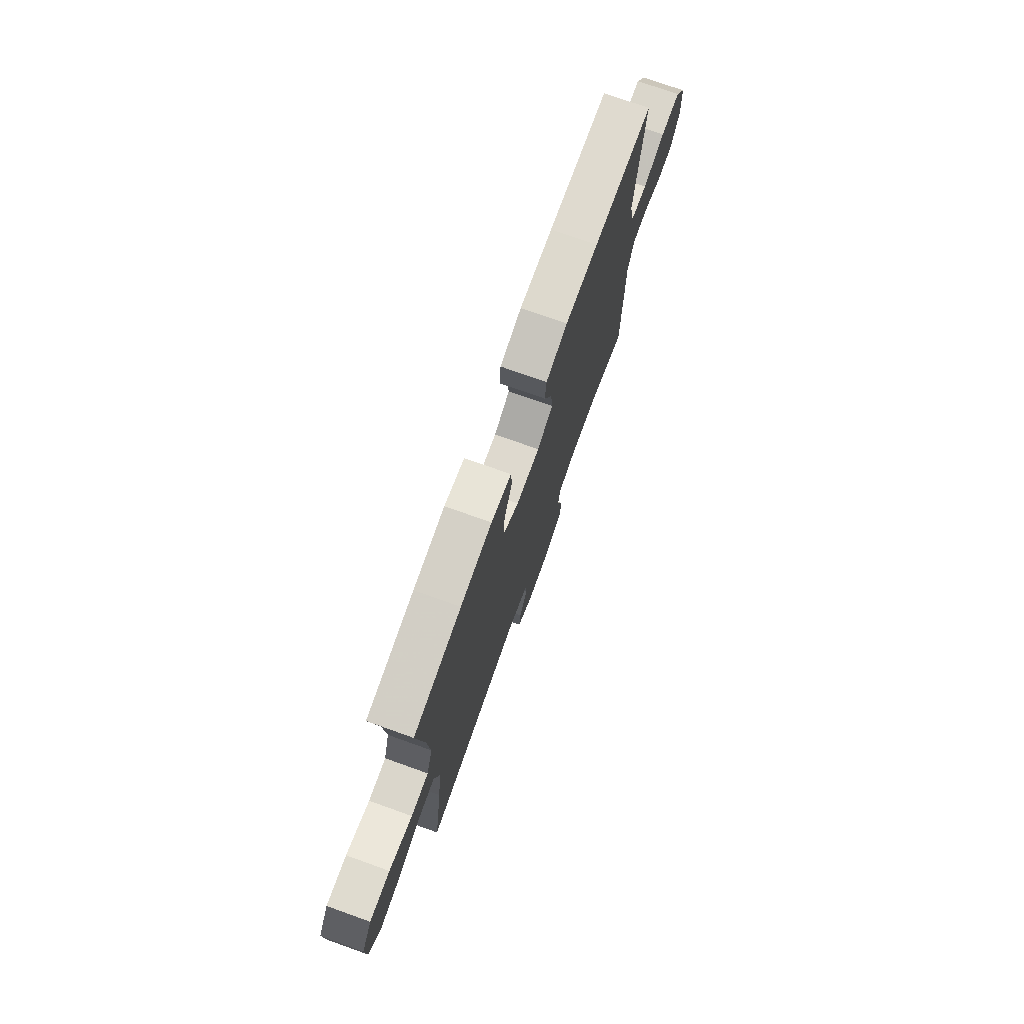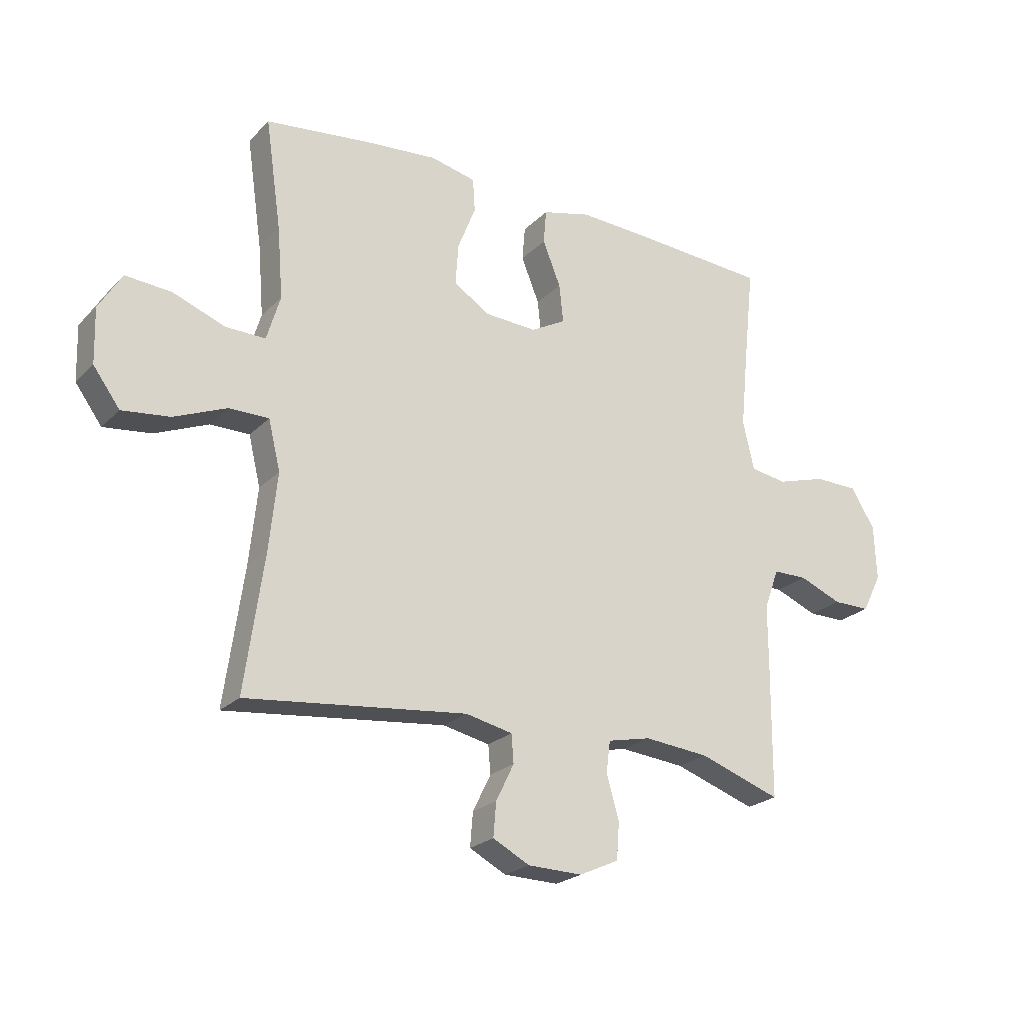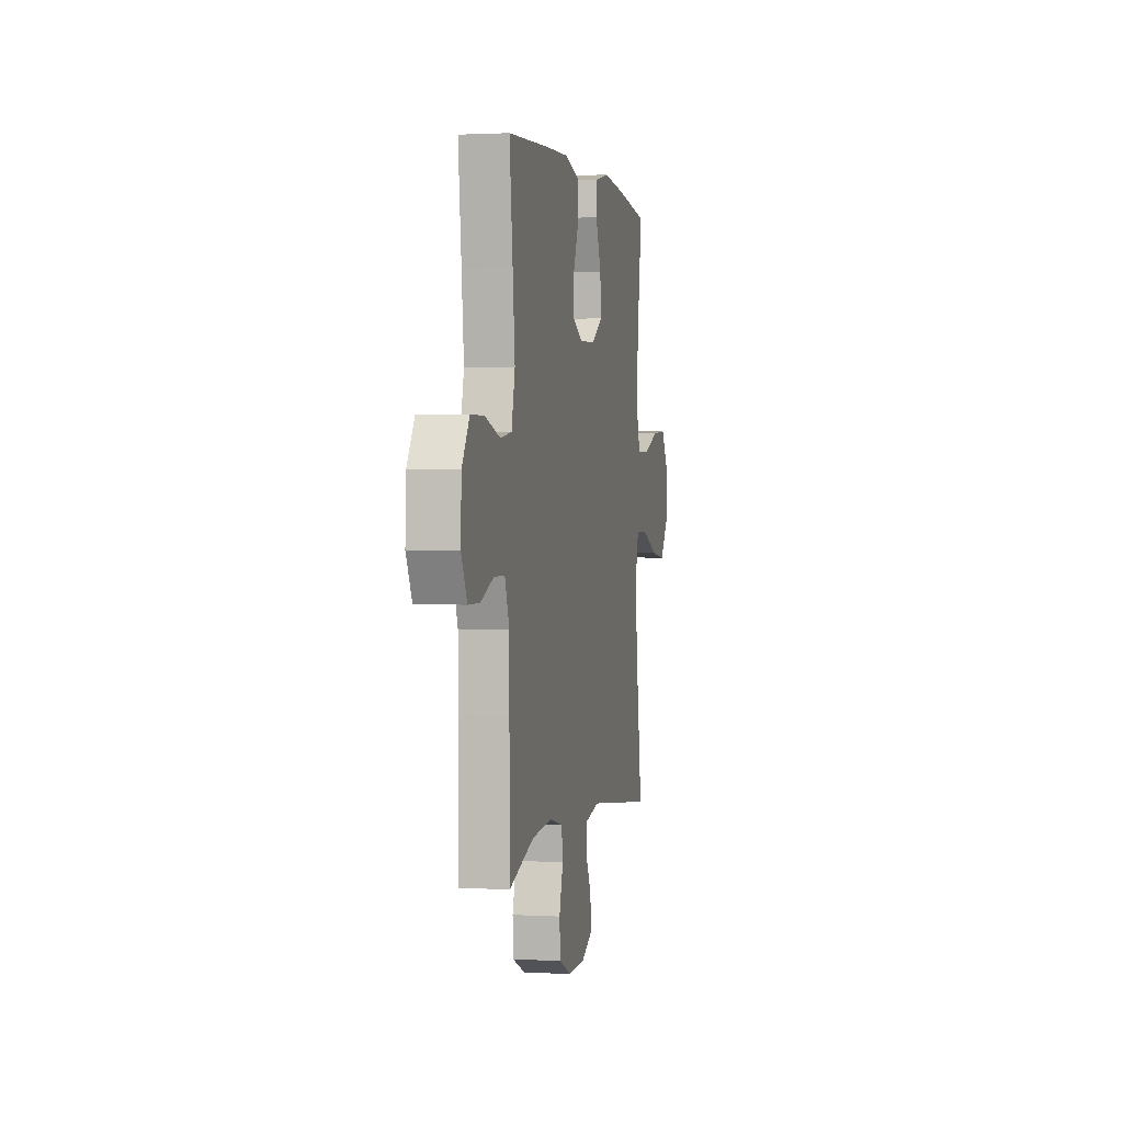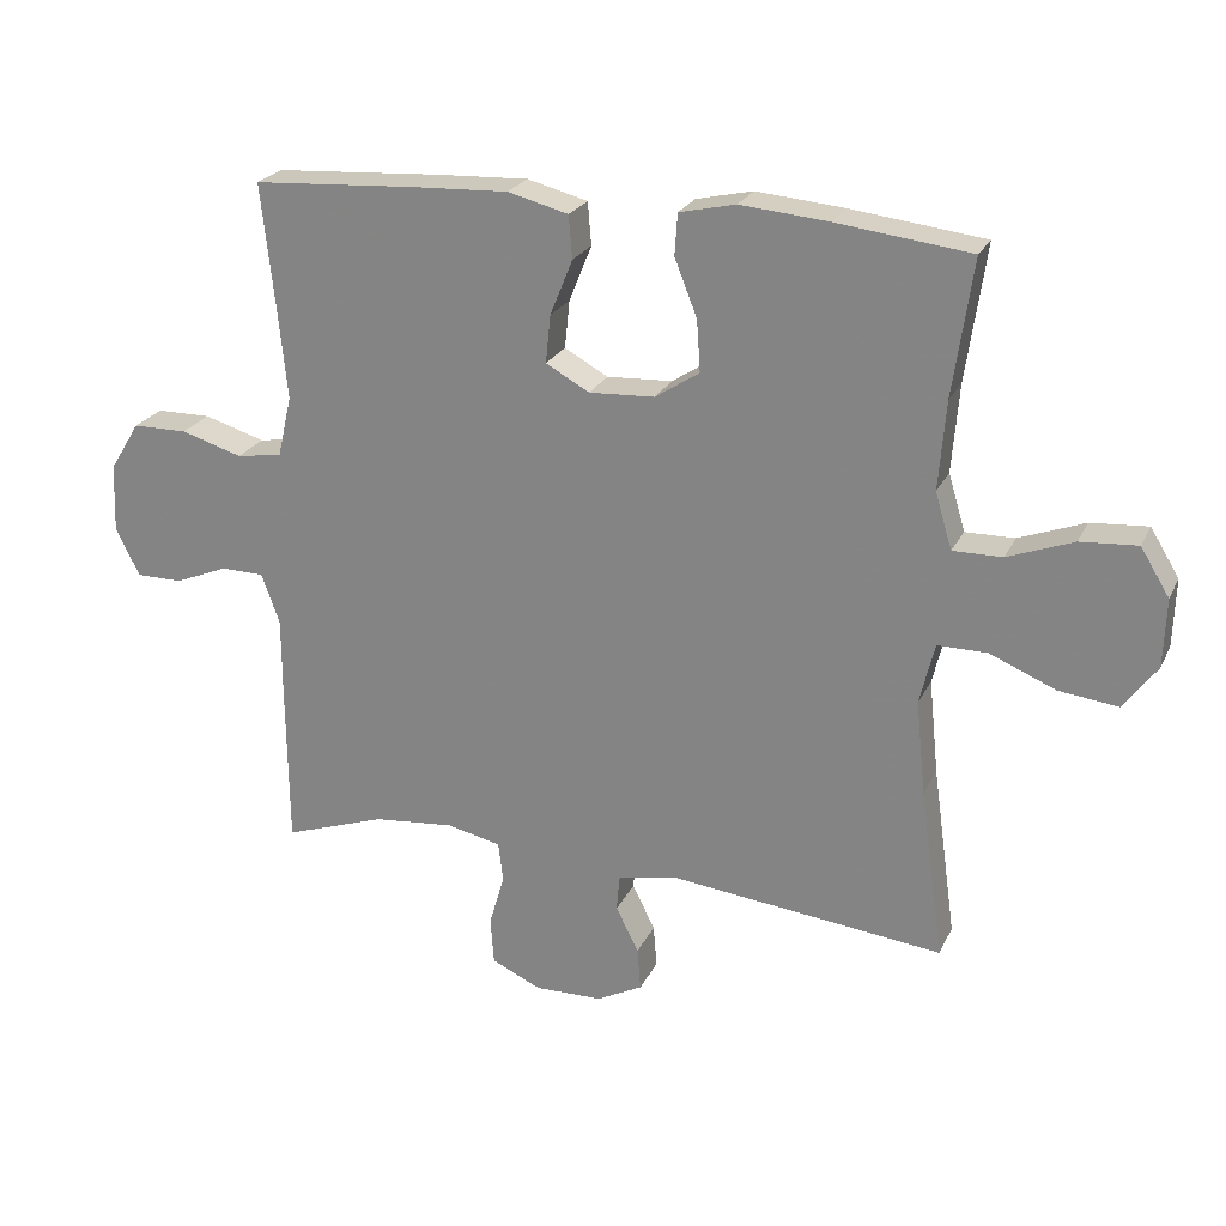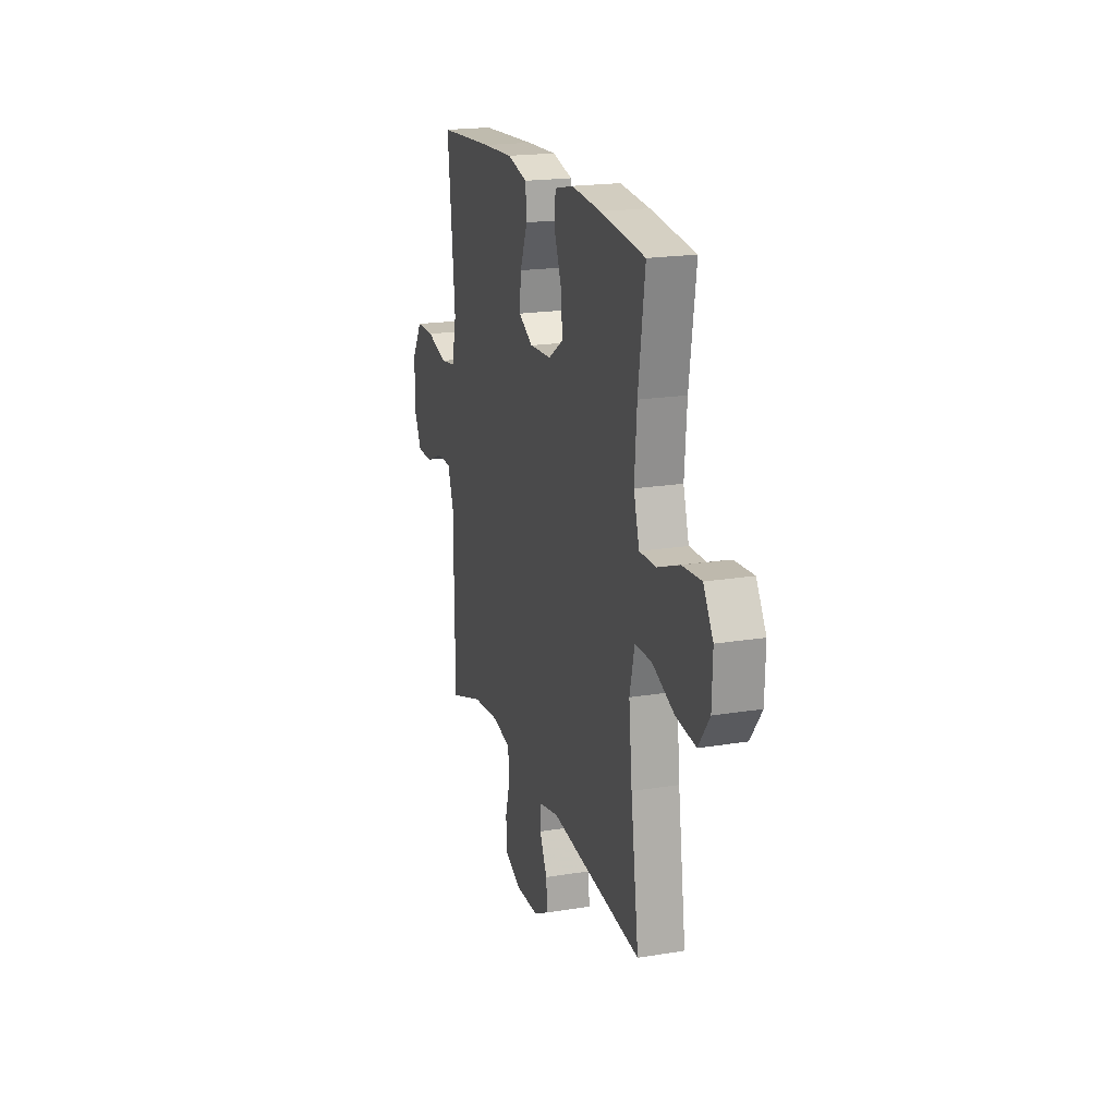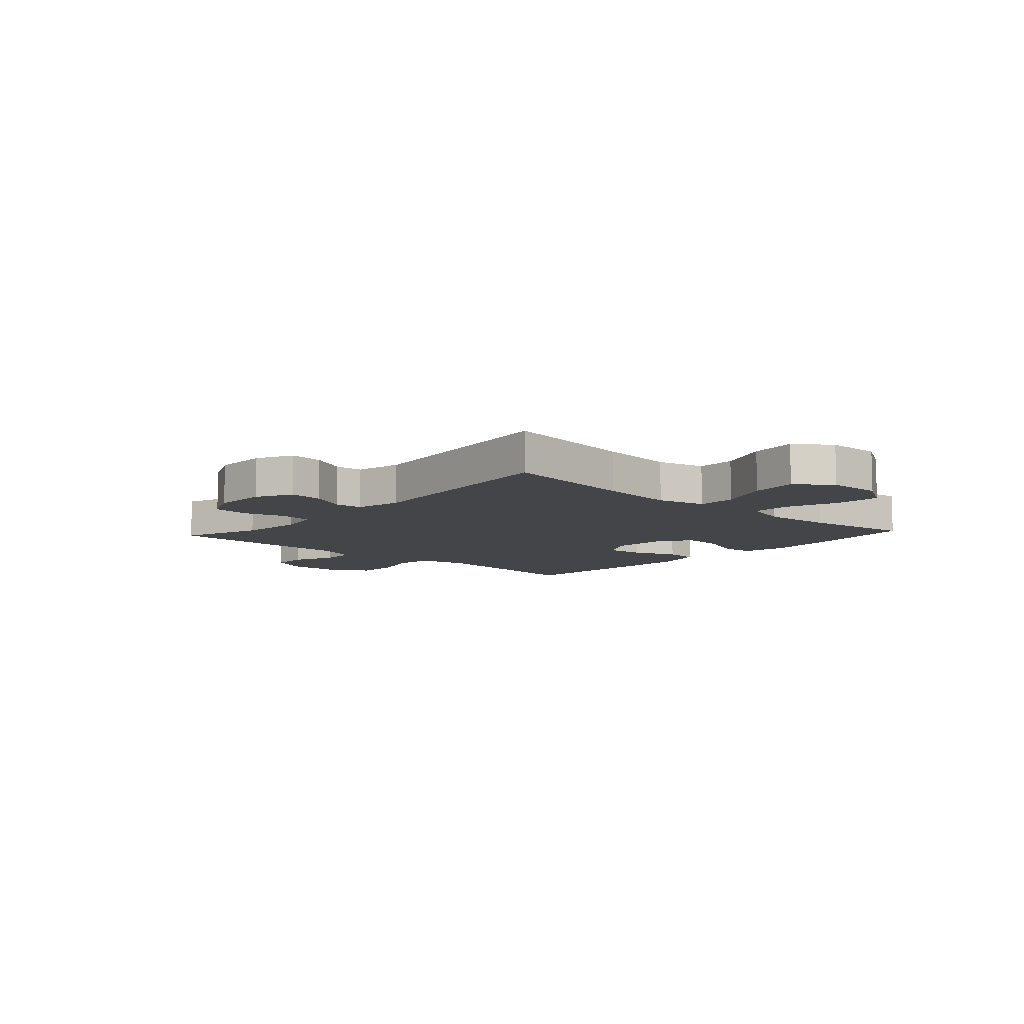
<metadata>
{"format":"obj","ext":"obj","renderer":"f3d","projection":"perspective","resolution":1024,"background":"white","views":[{"elev":74.6,"azim":-70.3,"up":"+Z"},{"elev":-23.1,"azim":-32.1,"up":"+Z"},{"elev":1.3,"azim":101.8,"up":"+Z"},{"elev":23.6,"azim":-159.4,"up":"+Z"},{"elev":19.5,"azim":-107.0,"up":"+Z"},{"elev":-8.8,"azim":-132.3,"up":"+Y"}]}
</metadata>
<code>
v -0.5 0.07 0.5
v -0.31 0.07 0.523
v -0.185 0.07 0.534
v -0.105 0.07 0.516
v -0.101 0.07 0.457
v -0.133 0.07 0.376
v -0.138 0.07 0.303
v -0.075 0.07 0.262
v 0.018 0.07 0.257
v 0.08 0.07 0.291
v 0.073 0.07 0.359
v 0.041 0.07 0.438
v 0.046 0.07 0.499
v 0.132 0.07 0.521
v 0.263 0.07 0.515
v 0.5 0.07 0.5
v 0.481 0.07 0.325
v 0.468 0.07 0.194
v 0.488 0.07 0.107
v 0.553 0.07 0.097
v 0.64 0.07 0.123
v 0.718 0.07 0.122
v 0.761 0.07 0.053
v 0.765 0.07 -0.045
v 0.731 0.07 -0.113
v 0.665 0.07 -0.113
v 0.589 0.07 -0.082
v 0.528 0.07 -0.083
v 0.502 0.07 -0.155
v 0.502 0.07 -0.268
v 0.5 0.07 -0.5
v 0.355 0.07 -0.45
v 0.24 0.07 -0.439
v 0.163 0.07 -0.456
v 0.156 0.07 -0.512
v 0.178 0.07 -0.588
v 0.173 0.07 -0.654
v 0.103 0.07 -0.686
v 0.006 0.07 -0.684
v -0.059 0.07 -0.65
v -0.054 0.07 -0.59
v -0.022 0.07 -0.525
v -0.026 0.07 -0.475
v -0.109 0.07 -0.457
v -0.5 0.07 -0.5
v -0.466 0.07 -0.258
v -0.452 0.07 -0.123
v -0.473 0.07 -0.036
v -0.543 0.07 -0.036
v -0.637 0.07 -0.075
v -0.721 0.07 -0.085
v -0.768 0.07 -0.021
v -0.771 0.07 0.076
v -0.73 0.07 0.143
v -0.649 0.07 0.137
v -0.556 0.07 0.102
v -0.486 0.07 0.101
v -0.462 0.07 0.181
v -0.472 0.07 0.306
v -0.5 0 0.5
v -0.31 0 0.523
v -0.185 0 0.534
v -0.105 0 0.516
v -0.101 0 0.457
v -0.133 0 0.376
v -0.138 0 0.303
v -0.075 0 0.262
v 0.018 0 0.257
v 0.08 0 0.291
v 0.073 0 0.359
v 0.041 0 0.438
v 0.046 0 0.499
v 0.132 0 0.521
v 0.263 0 0.515
v 0.5 0 0.5
v 0.481 0 0.325
v 0.468 0 0.194
v 0.488 0 0.107
v 0.553 0 0.097
v 0.64 0 0.123
v 0.718 0 0.122
v 0.761 0 0.053
v 0.765 0 -0.045
v 0.731 0 -0.113
v 0.665 0 -0.113
v 0.589 0 -0.082
v 0.528 0 -0.083
v 0.502 0 -0.155
v 0.502 0 -0.268
v 0.5 0 -0.5
v 0.355 0 -0.45
v 0.24 0 -0.439
v 0.163 0 -0.456
v 0.156 0 -0.512
v 0.178 0 -0.588
v 0.173 0 -0.654
v 0.103 0 -0.686
v 0.006 0 -0.684
v -0.059 0 -0.65
v -0.054 0 -0.59
v -0.022 0 -0.525
v -0.026 0 -0.475
v -0.109 0 -0.457
v -0.5 0 -0.5
v -0.466 0 -0.258
v -0.452 0 -0.123
v -0.473 0 -0.036
v -0.543 0 -0.036
v -0.637 0 -0.075
v -0.721 0 -0.085
v -0.768 0 -0.021
v -0.771 0 0.076
v -0.73 0 0.143
v -0.649 0 0.137
v -0.556 0 0.102
v -0.486 0 0.101
v -0.462 0 0.181
v -0.472 0 0.306
f 53 54 55 56
f 53 56 57
f 52 53 57
f 49 50 51 52
f 48 49 52 57
f 47 48 57 58
f 44 45 46
f 43 44 46 47
f 39 40 41 42
f 39 42 43
f 38 39 43
f 35 36 37 38
f 34 35 38 43
f 33 34 43 47
f 29 30 31 32
f 28 29 32 33
f 24 25 26 27
f 24 27 28
f 23 24 28
f 20 21 22 23
f 19 20 23 28
f 18 19 28 33
f 14 15 16 17
f 11 12 13 14
f 10 11 14 17
f 9 10 17 18
f 3 4 5 6
f 3 6 7
f 59 1 2 3
f 58 59 3 7
f 8 9 18 33
f 33 47 58
f 7 8 33 58
f 115 114 113 112
f 116 115 112
f 116 112 111
f 111 110 109 108
f 116 111 108 107
f 117 116 107 106
f 105 104 103
f 106 105 103 102
f 101 100 99 98
f 102 101 98
f 102 98 97
f 97 96 95 94
f 102 97 94 93
f 106 102 93 92
f 91 90 89 88
f 92 91 88 87
f 86 85 84 83
f 87 86 83
f 87 83 82
f 82 81 80 79
f 87 82 79 78
f 92 87 78 77
f 76 75 74 73
f 73 72 71 70
f 76 73 70 69
f 77 76 69 68
f 65 64 63 62
f 66 65 62
f 62 61 60 118
f 66 62 118 117
f 92 77 68 67
f 117 106 92
f 117 92 67 66
f 1 60 61 2
f 2 61 62 3
f 3 62 63 4
f 4 63 64 5
f 5 64 65 6
f 6 65 66 7
f 7 66 67 8
f 8 67 68 9
f 9 68 69 10
f 10 69 70 11
f 11 70 71 12
f 12 71 72 13
f 13 72 73 14
f 14 73 74 15
f 15 74 75 16
f 16 75 76 17
f 17 76 77 18
f 18 77 78 19
f 19 78 79 20
f 20 79 80 21
f 21 80 81 22
f 22 81 82 23
f 23 82 83 24
f 24 83 84 25
f 25 84 85 26
f 26 85 86 27
f 27 86 87 28
f 28 87 88 29
f 29 88 89 30
f 30 89 90 31
f 31 90 91 32
f 32 91 92 33
f 33 92 93 34
f 34 93 94 35
f 35 94 95 36
f 36 95 96 37
f 37 96 97 38
f 38 97 98 39
f 39 98 99 40
f 40 99 100 41
f 41 100 101 42
f 42 101 102 43
f 43 102 103 44
f 44 103 104 45
f 45 104 105 46
f 46 105 106 47
f 47 106 107 48
f 48 107 108 49
f 49 108 109 50
f 50 109 110 51
f 51 110 111 52
f 52 111 112 53
f 53 112 113 54
f 54 113 114 55
f 55 114 115 56
f 56 115 116 57
f 57 116 117 58
f 58 117 118 59
f 59 118 60 1

</code>
